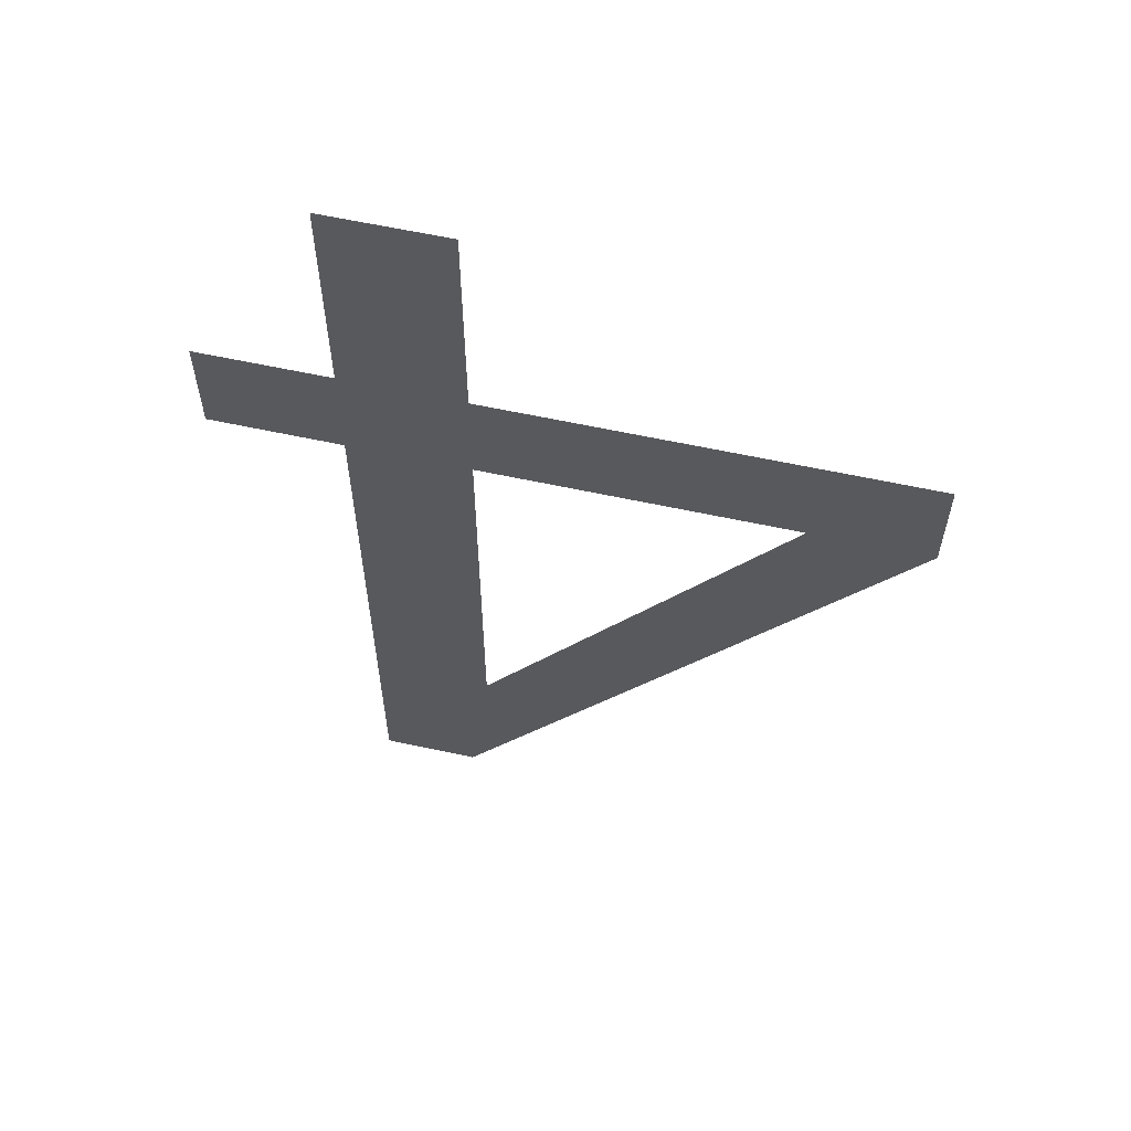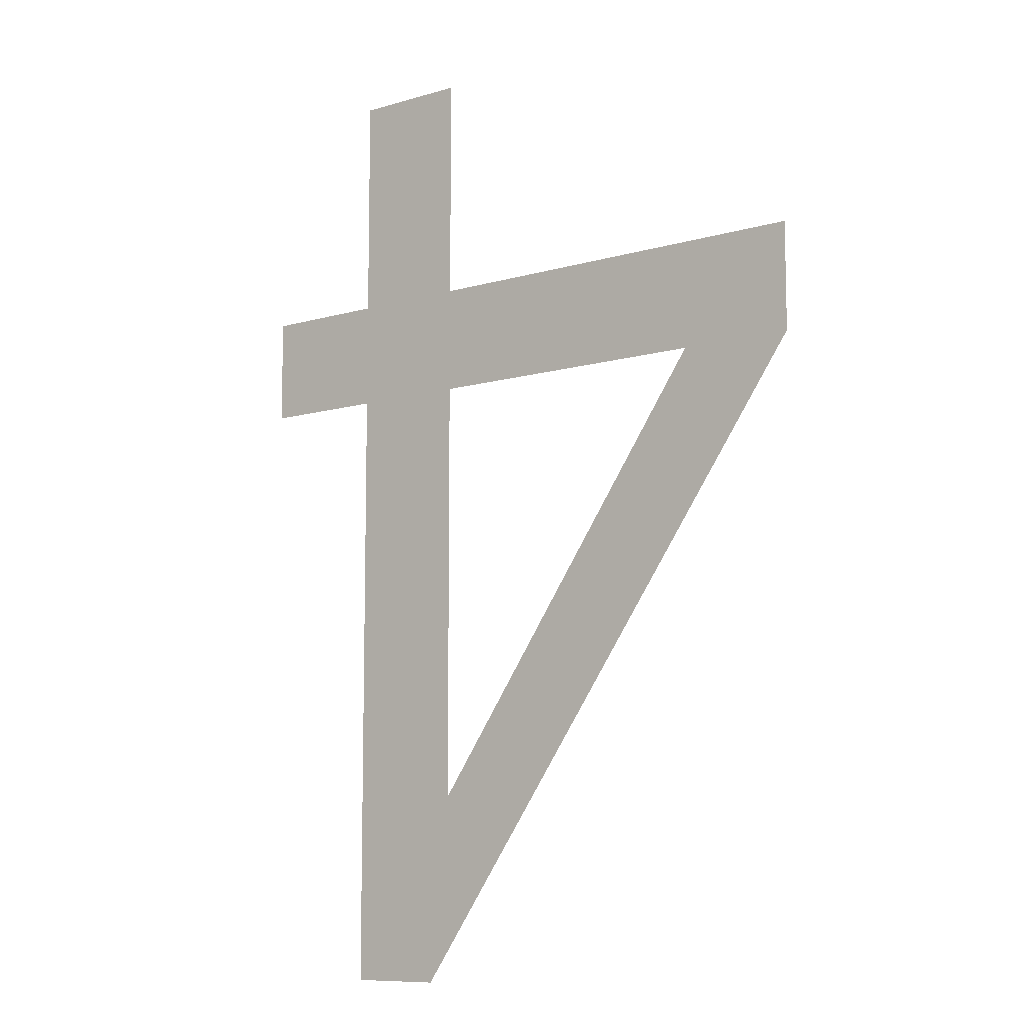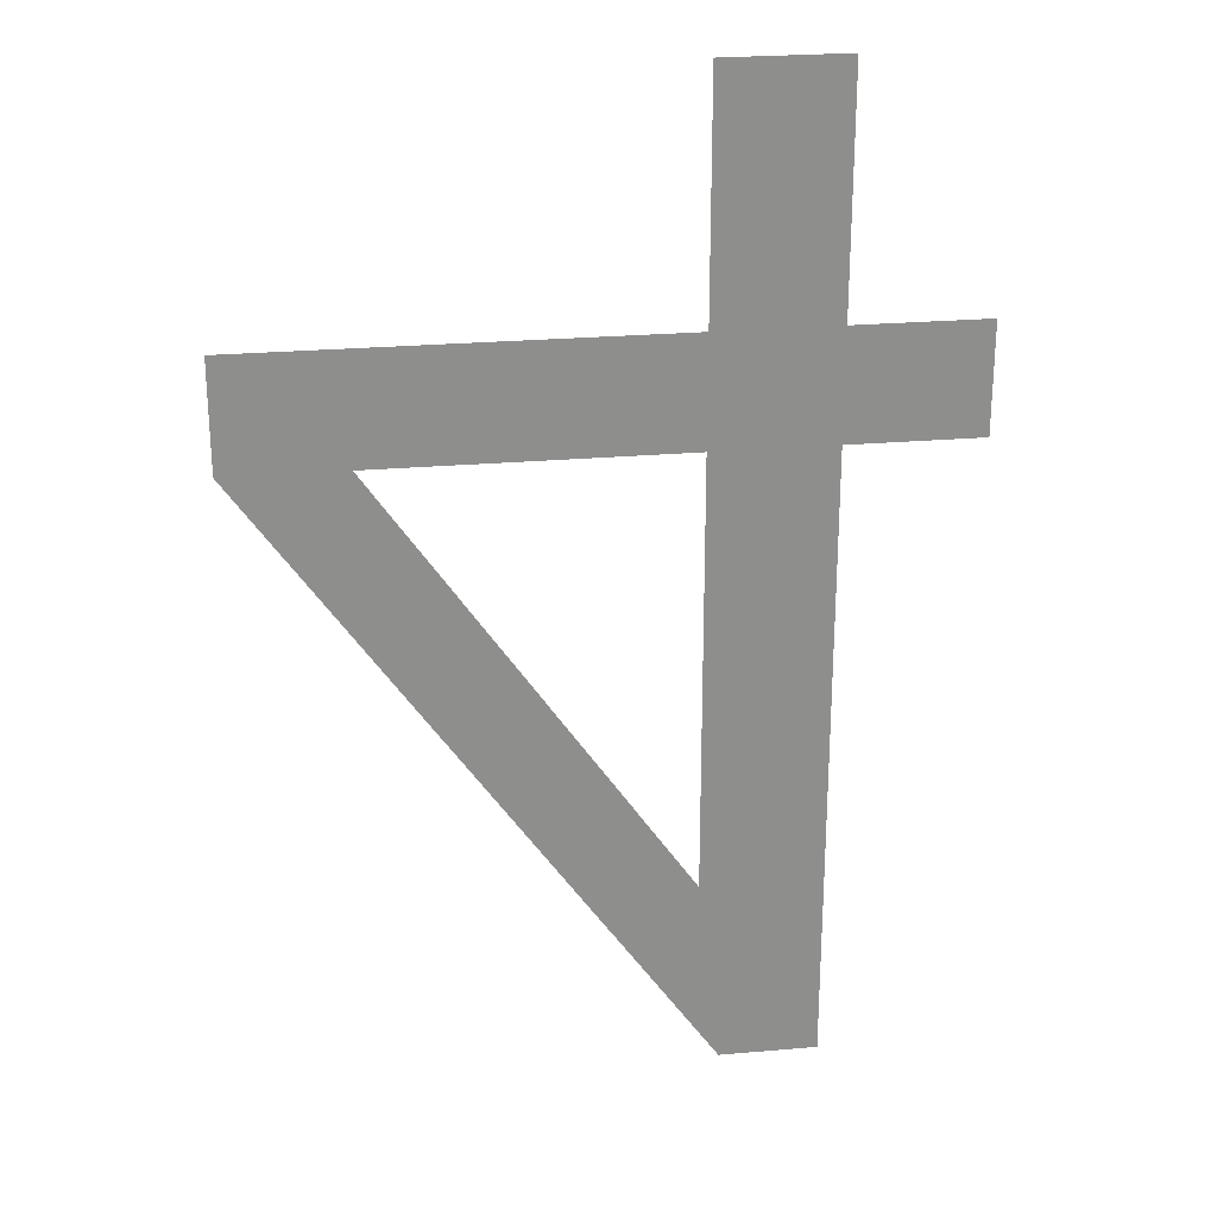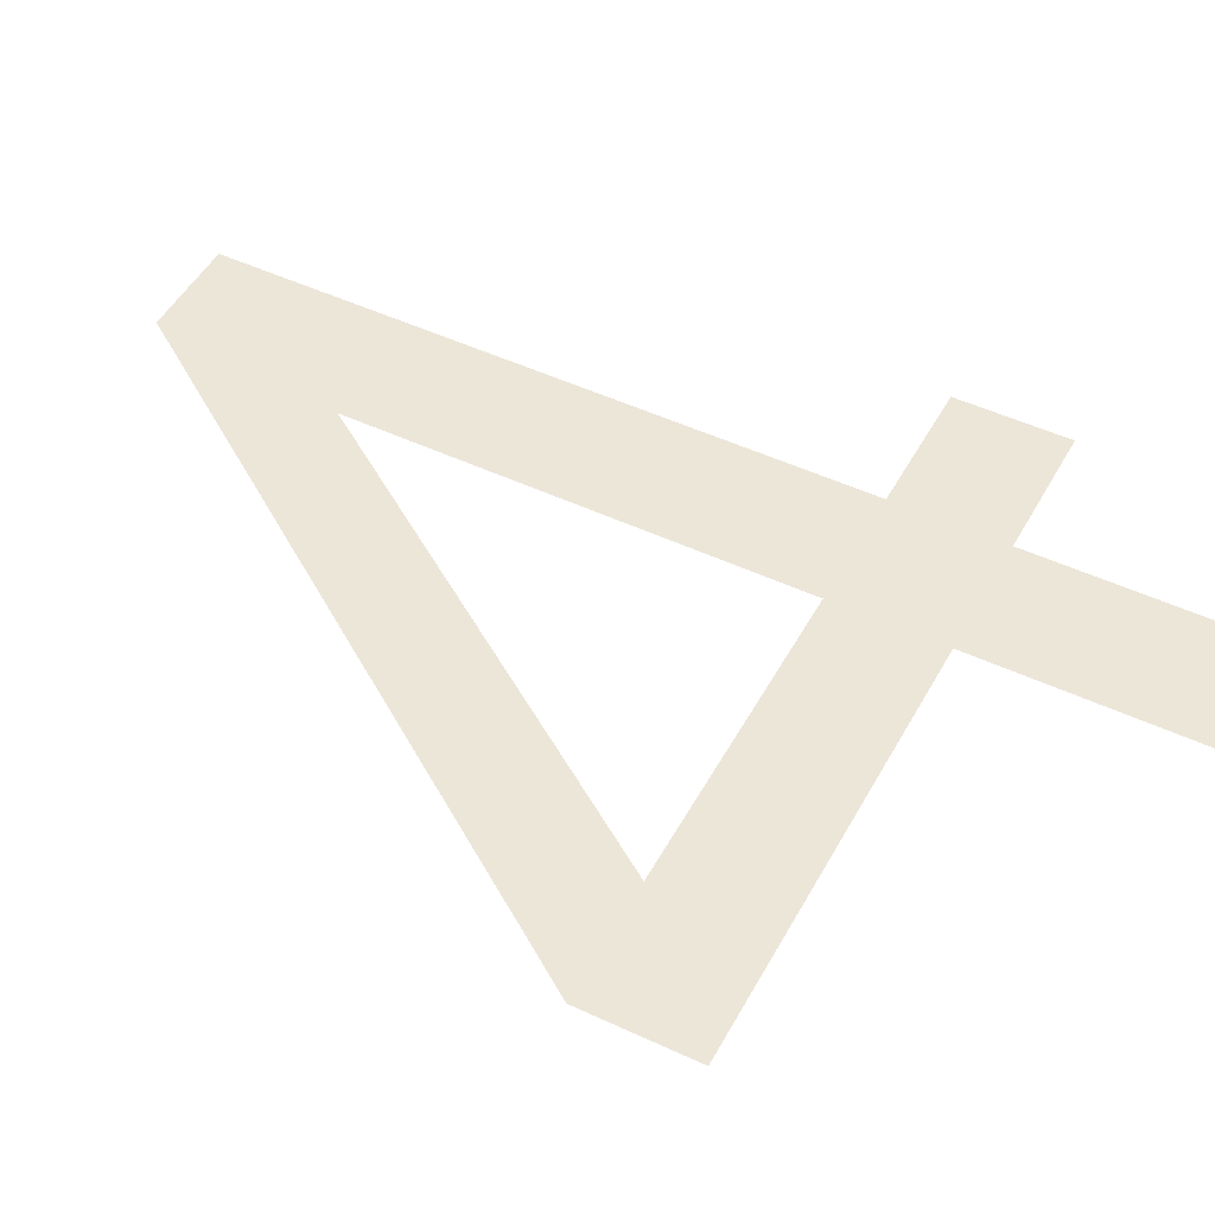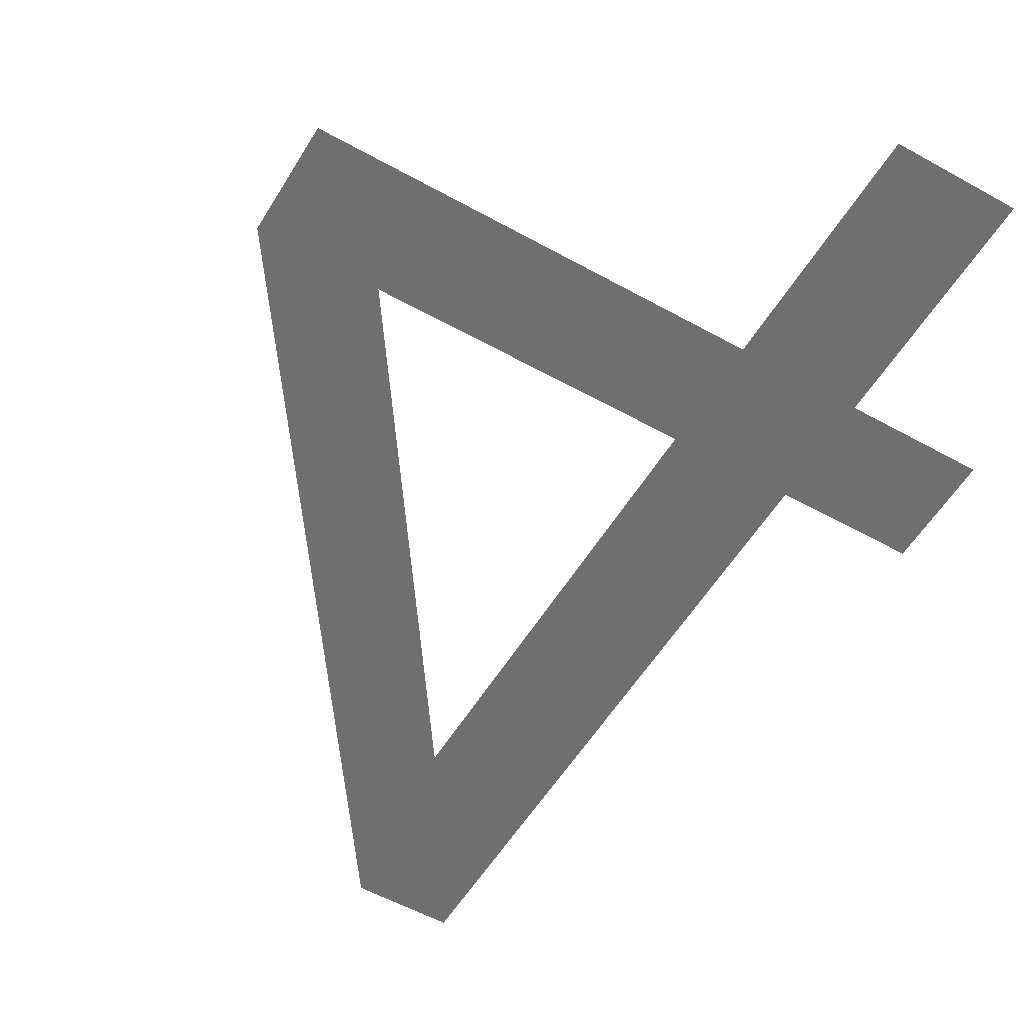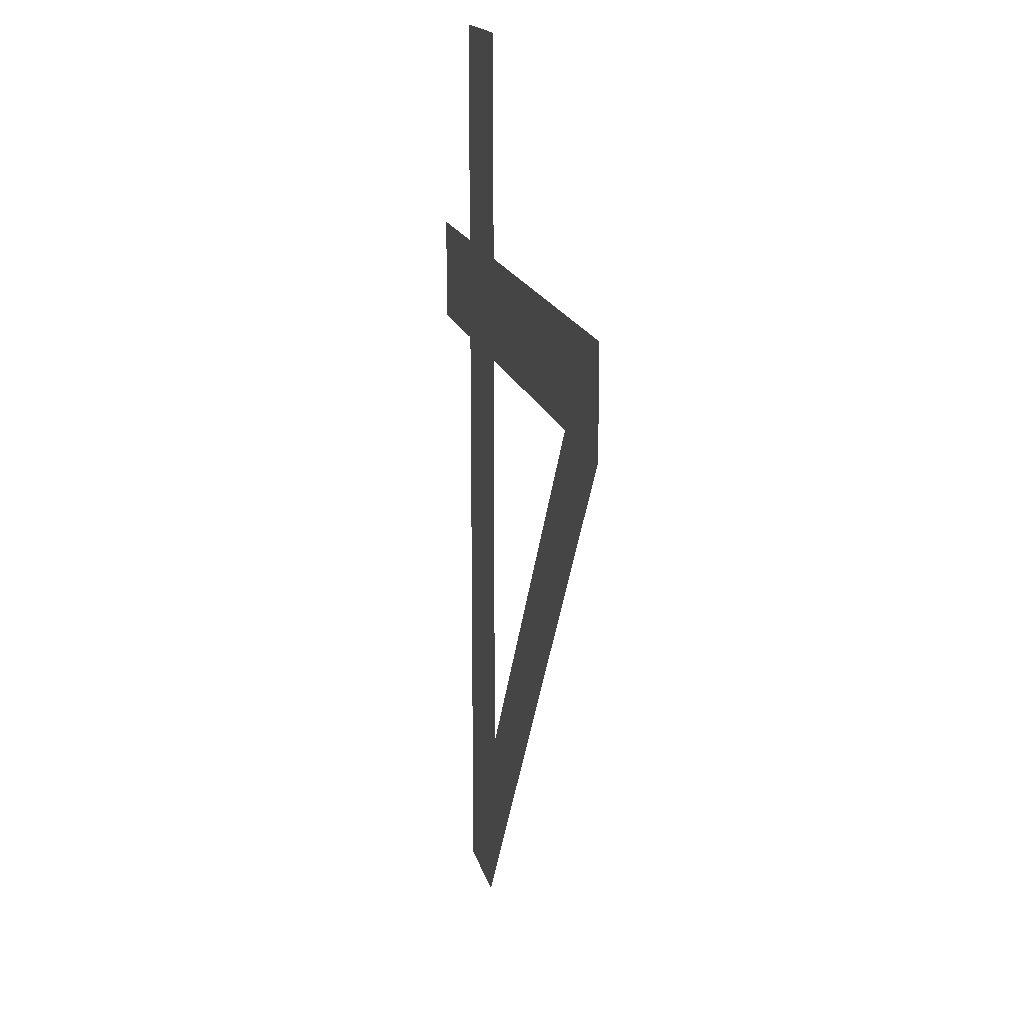
<metadata>
{"format":"obj","ext":"obj","renderer":"f3d","projection":"perspective","resolution":1024,"background":"white","views":[{"elev":60.8,"azim":-167.5,"up":"+Z"},{"elev":-9.5,"azim":-142.2,"up":"+Z"},{"elev":25.5,"azim":-7.9,"up":"+Z"},{"elev":48.7,"azim":-62.4,"up":"+Y"},{"elev":-54.7,"azim":-30.6,"up":"+Y"},{"elev":16.7,"azim":-103.1,"up":"+Z"}]}
</metadata>
<code>
o #ID1708
v 0.2263 0.01123 -0.02941
v 0.2259 0.01123 -0.02906
v 0.2259 0.01123 -0.02941
v 0.2263 0.01123 -0.02906
v 0.2256 0.01123 -0.03148
v 0.2241 0.01123 -0.02906
v 0.2241 0.01123 -0.02941
v 0.2245 0.01123 -0.02941
v 0.2255 0.01123 -0.03085
v 0.2255 0.01123 -0.02941
v 0.2255 0.01123 -0.02906
v 0.2255 0.01123 -0.02829
v 0.2259 0.01123 -0.02829
v 0.2259 0.01123 -0.03148
v 0.2255 0.01123 -0.02941
v 0.2245 0.01123 -0.02941
v 0.2255 0.01123 -0.02906
v 0.2241 0.01123 -0.02906
v 0.2259 0.01123 -0.02906
v 0.2259 0.01123 -0.02941
v 0.2259 0.01123 -0.02829
v 0.2259 0.01123 -0.03148
v 0.2256 0.01123 -0.03148
v 0.2255 0.01123 -0.02829
v 0.2255 0.01123 -0.03085
v 0.2241 0.01123 -0.02941
v 0.2263 0.01123 -0.02906
v 0.2263 0.01123 -0.02941
f 1 2 3
f 2 1 4
f 5 6 7
f 6 5 8
f 8 5 9
f 9 5 10
f 10 5 11
f 11 5 12
f 12 5 13
f 13 5 14
f 13 14 3
f 13 3 2
f 8 11 6
f 11 8 10
f 15 16 17
f 18 17 16
f 19 20 21
f 20 22 21
f 22 23 21
f 21 23 24
f 24 23 17
f 17 23 15
f 15 23 25
f 25 23 16
f 16 23 18
f 26 18 23
f 27 28 19
f 20 19 28

</code>
